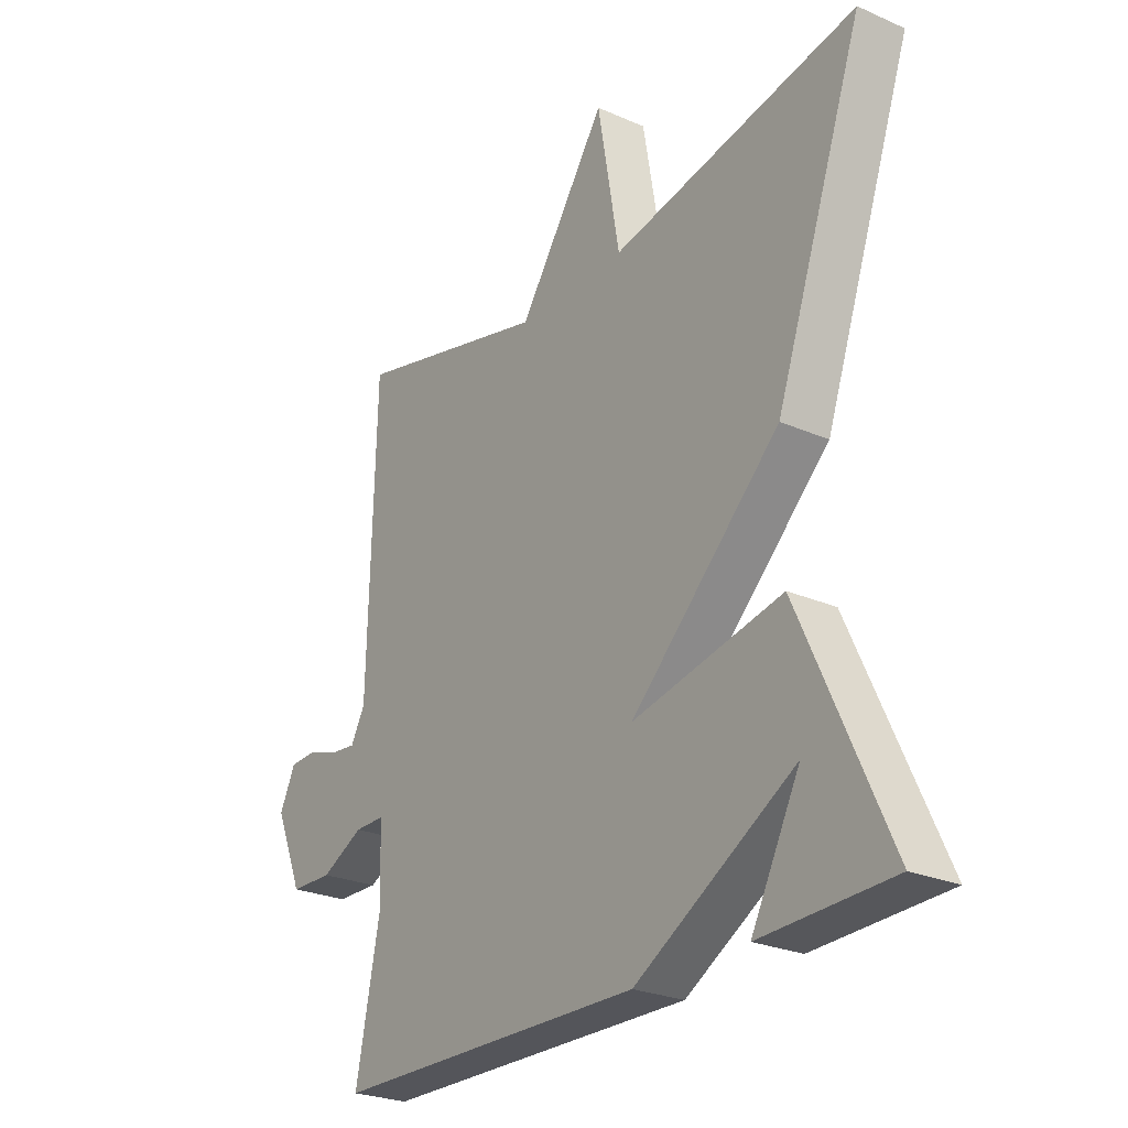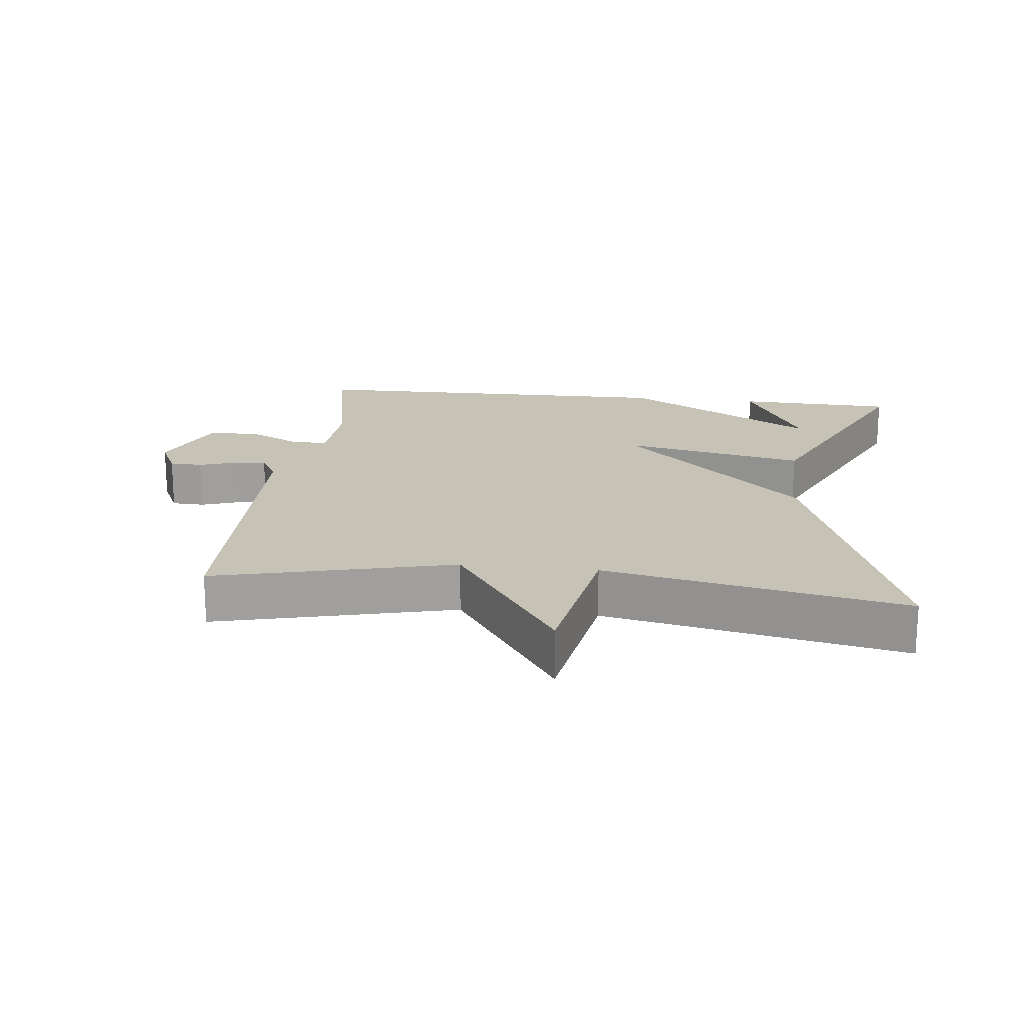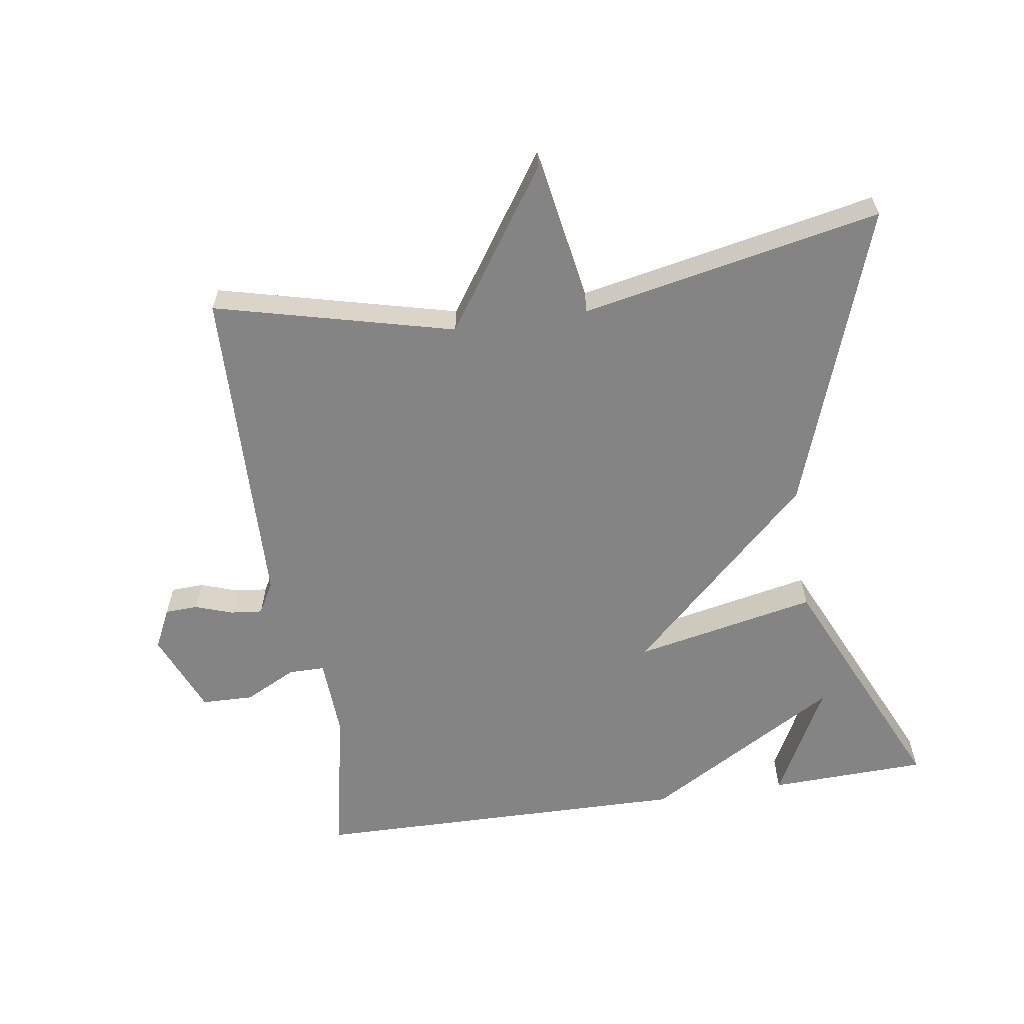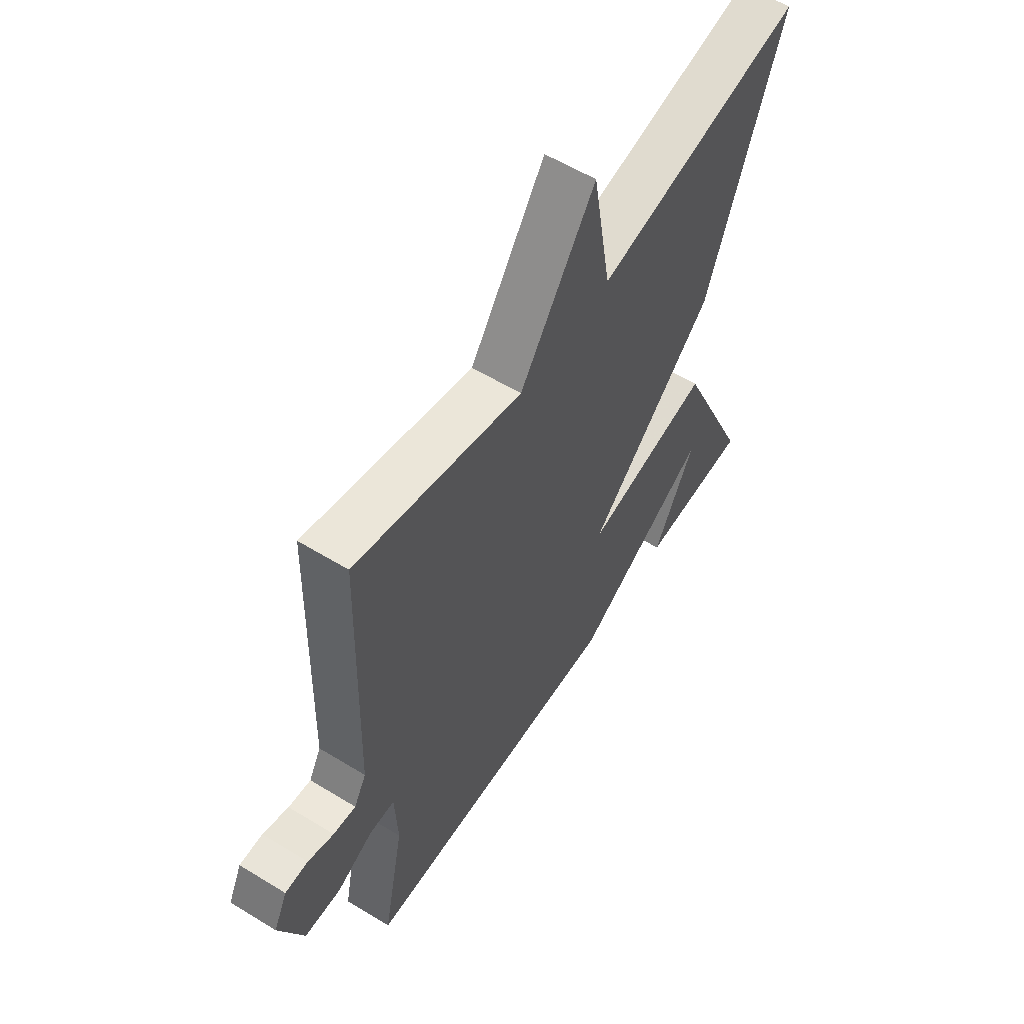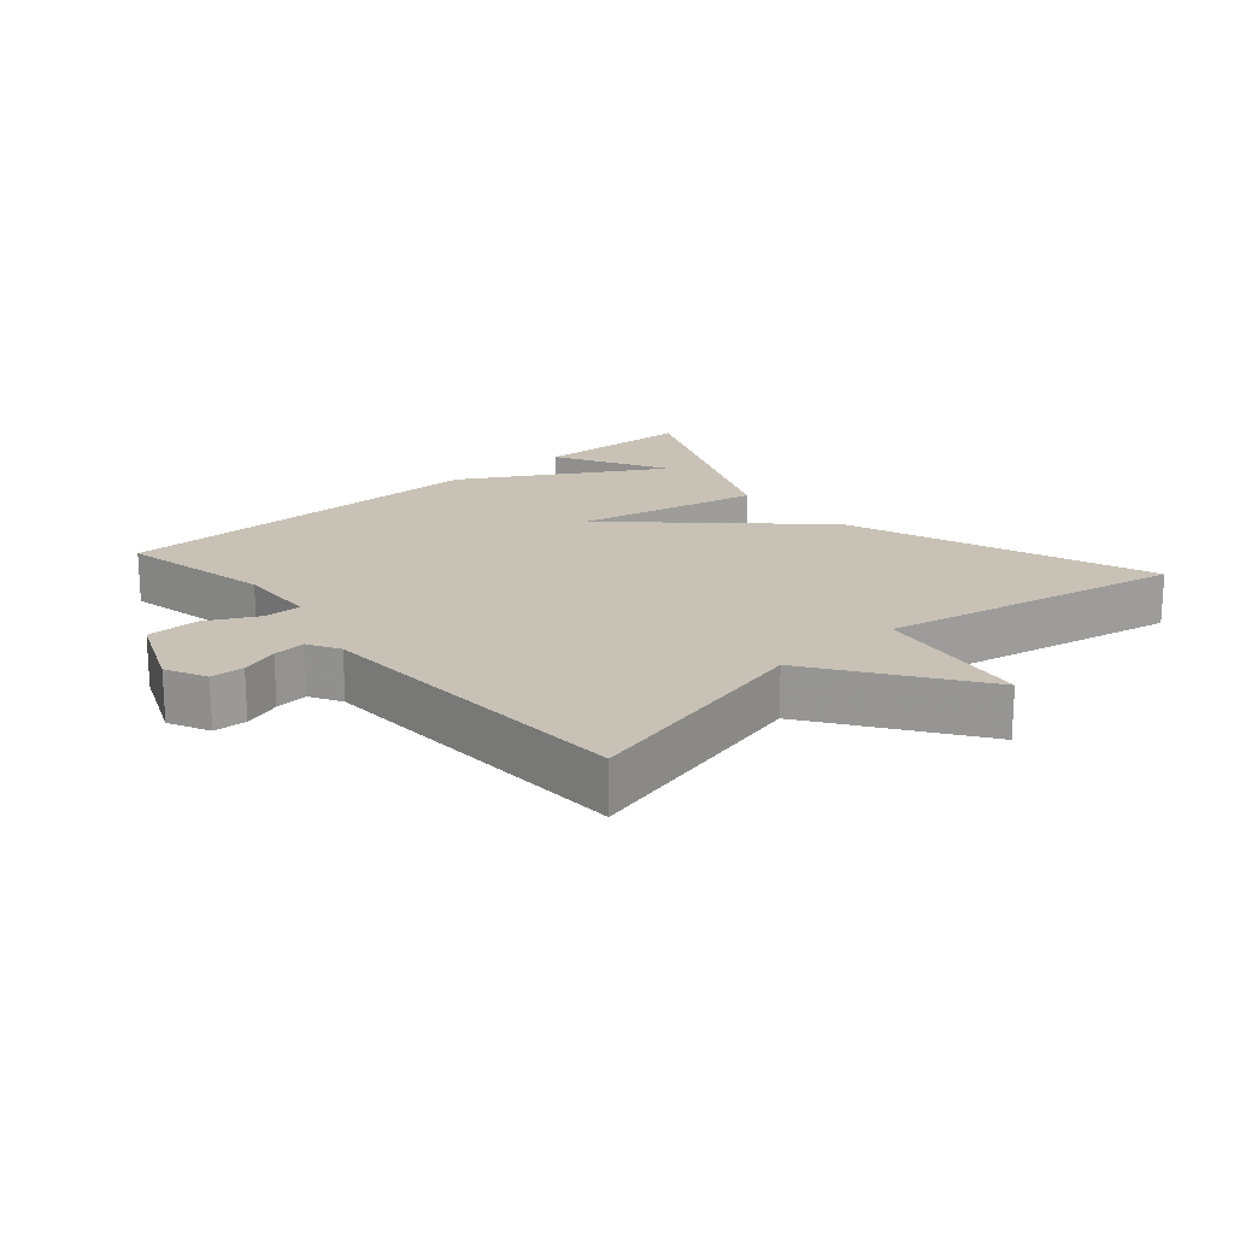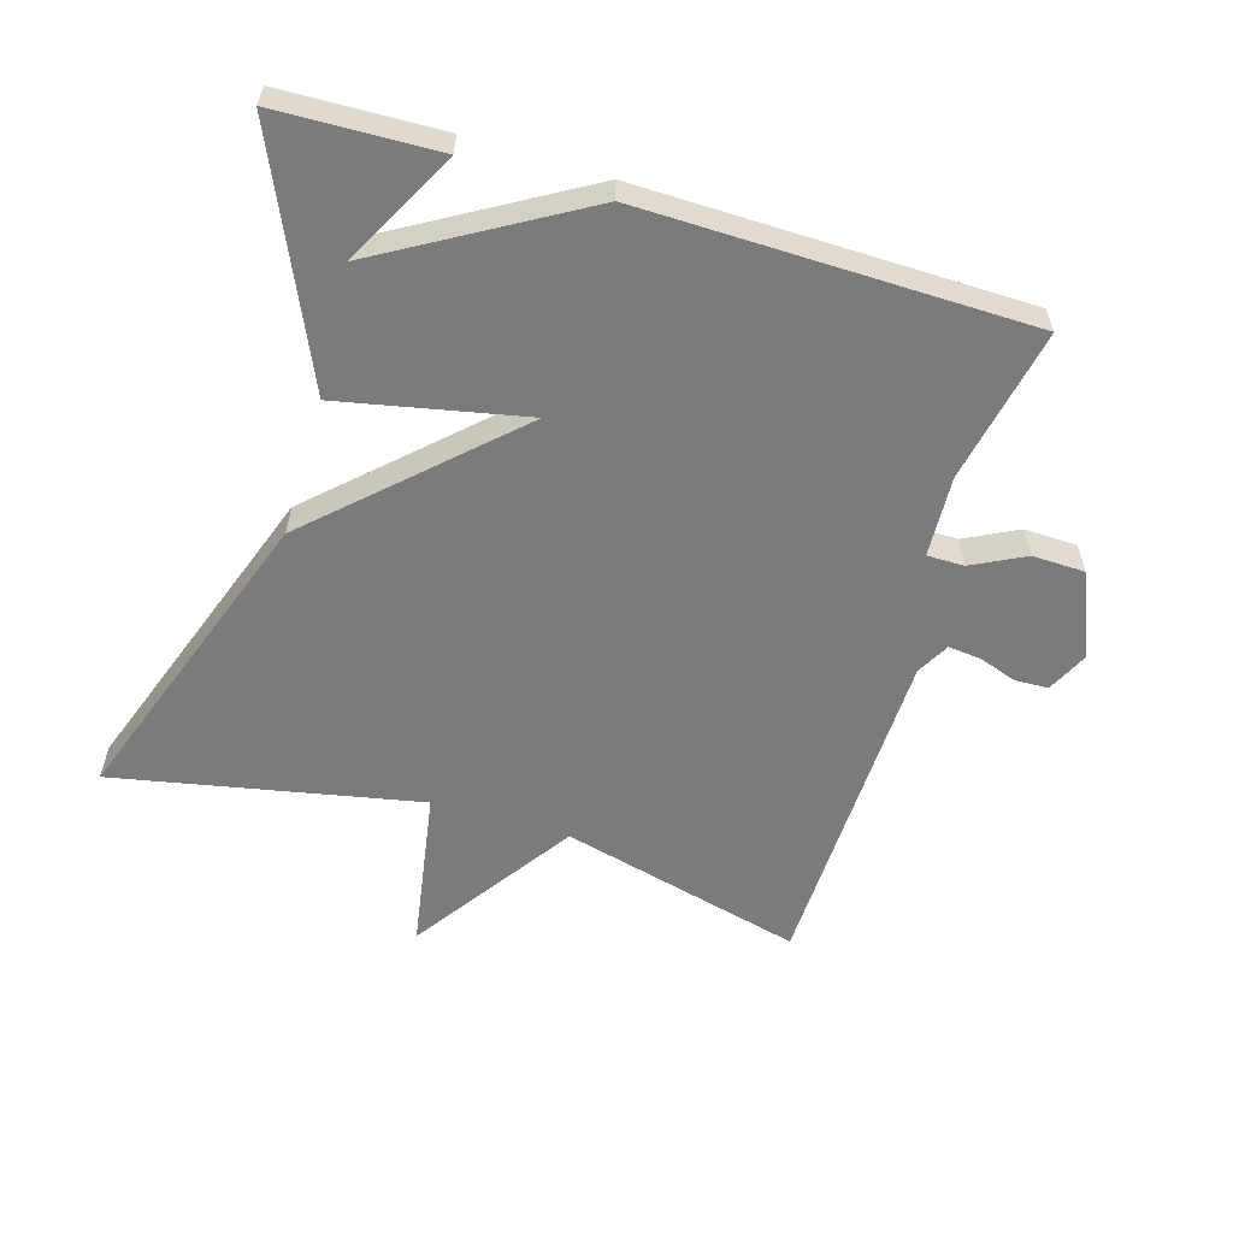
<metadata>
{"format":"obj","ext":"obj","renderer":"f3d","projection":"perspective","resolution":1024,"background":"white","views":[{"elev":-25.6,"azim":54.9,"up":"+Z"},{"elev":18.9,"azim":6.7,"up":"+Y"},{"elev":-61.3,"azim":8.6,"up":"+Y"},{"elev":57.7,"azim":-57.6,"up":"+Z"},{"elev":19.0,"azim":-41.2,"up":"+Y"},{"elev":-58.4,"azim":163.2,"up":"+Y"}]}
</metadata>
<code>
v -0.5 0.07 0.5
v -0.145 0.07 0.411
v 0.015 0.07 0.645
v 0.055 0.07 0.411
v 0.5 0.07 0.5
v 0.341 0.07 0.051
v 0.07 0.07 -0.205
v 0.341 0.07 -0.149
v 0.5 0.07 -0.5
v 0.265 0.07 -0.508
v 0.353 0.07 -0.34
v 0.065 0.07 -0.508
v -0.5 0.07 -0.5
v -0.455 0.07 -0.275
v -0.461 0.07 -0.157
v -0.515 0.07 -0.157
v -0.592 0.07 -0.196
v -0.669 0.07 -0.194
v -0.72 0.07 -0.072
v -0.691 0.07 -0.012
v -0.642 0.07 -0.01
v -0.587 0.07 -0.029
v -0.539 0.07 -0.034
v -0.513 0.07 0.013
v -0.5 0 0.5
v -0.145 0 0.411
v 0.015 0 0.645
v 0.055 0 0.411
v 0.5 0 0.5
v 0.341 0 0.051
v 0.07 0 -0.205
v 0.341 0 -0.149
v 0.5 0 -0.5
v 0.265 0 -0.508
v 0.353 0 -0.34
v 0.065 0 -0.508
v -0.5 0 -0.5
v -0.455 0 -0.275
v -0.461 0 -0.157
v -0.515 0 -0.157
v -0.592 0 -0.196
v -0.669 0 -0.194
v -0.72 0 -0.072
v -0.691 0 -0.012
v -0.642 0 -0.01
v -0.587 0 -0.029
v -0.539 0 -0.034
v -0.513 0 0.013
f 20 21 22
f 19 20 22
f 18 19 22
f 17 18 22
f 16 17 22
f 15 16 22 23
f 11 12 13 14
f 11 14 15
f 9 10 11
f 8 9 11
f 7 8 11
f 15 23 24
f 11 15 24
f 7 11 24
f 6 7 24
f 5 6 24
f 4 5 24
f 24 1 2
f 4 24 2
f 2 3 4
f 46 45 44
f 46 44 43
f 46 43 42
f 46 42 41
f 46 41 40
f 47 46 40 39
f 38 37 36 35
f 39 38 35
f 35 34 33
f 35 33 32
f 35 32 31
f 48 47 39
f 48 39 35
f 48 35 31
f 48 31 30
f 48 30 29
f 48 29 28
f 26 25 48
f 26 48 28
f 28 27 26
f 1 25 26 2
f 2 26 27 3
f 3 27 28 4
f 4 28 29 5
f 5 29 30 6
f 6 30 31 7
f 7 31 32 8
f 8 32 33 9
f 9 33 34 10
f 10 34 35 11
f 11 35 36 12
f 12 36 37 13
f 13 37 38 14
f 14 38 39 15
f 15 39 40 16
f 16 40 41 17
f 17 41 42 18
f 18 42 43 19
f 19 43 44 20
f 20 44 45 21
f 21 45 46 22
f 22 46 47 23
f 23 47 48 24
f 24 48 25 1

</code>
